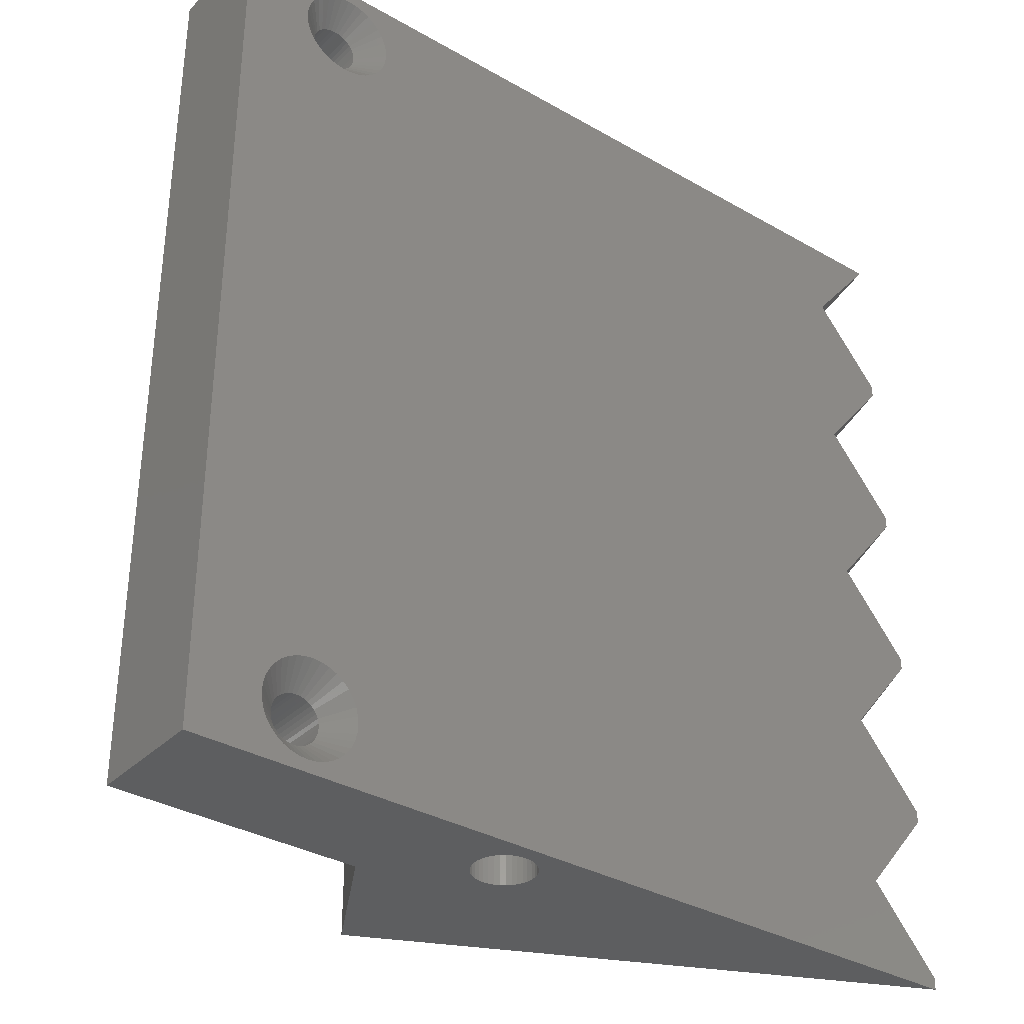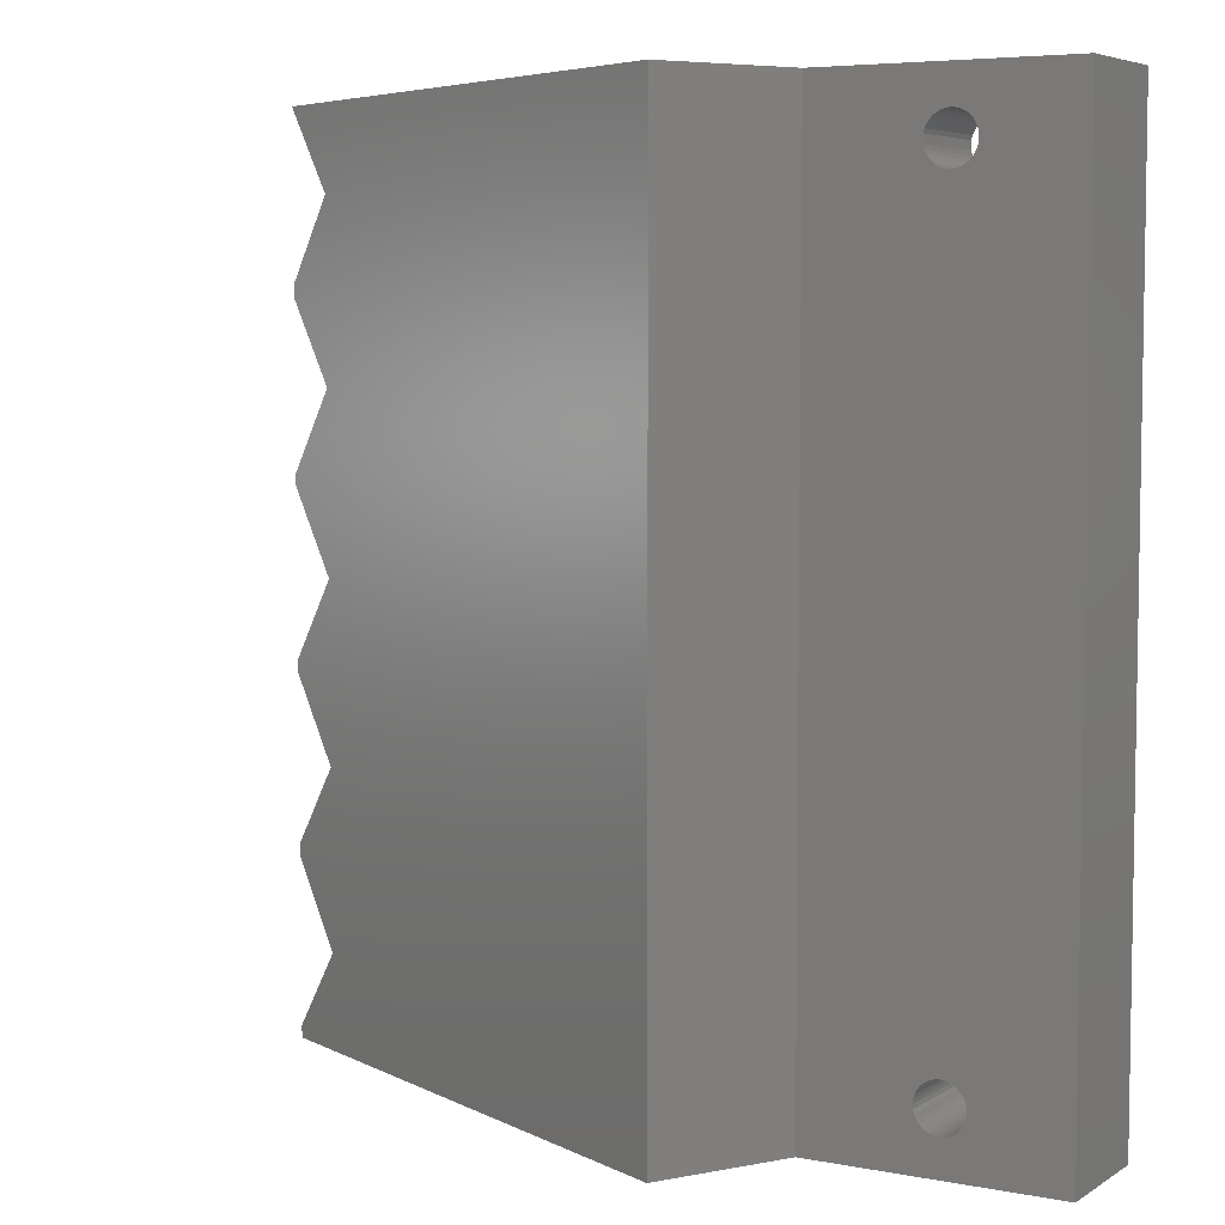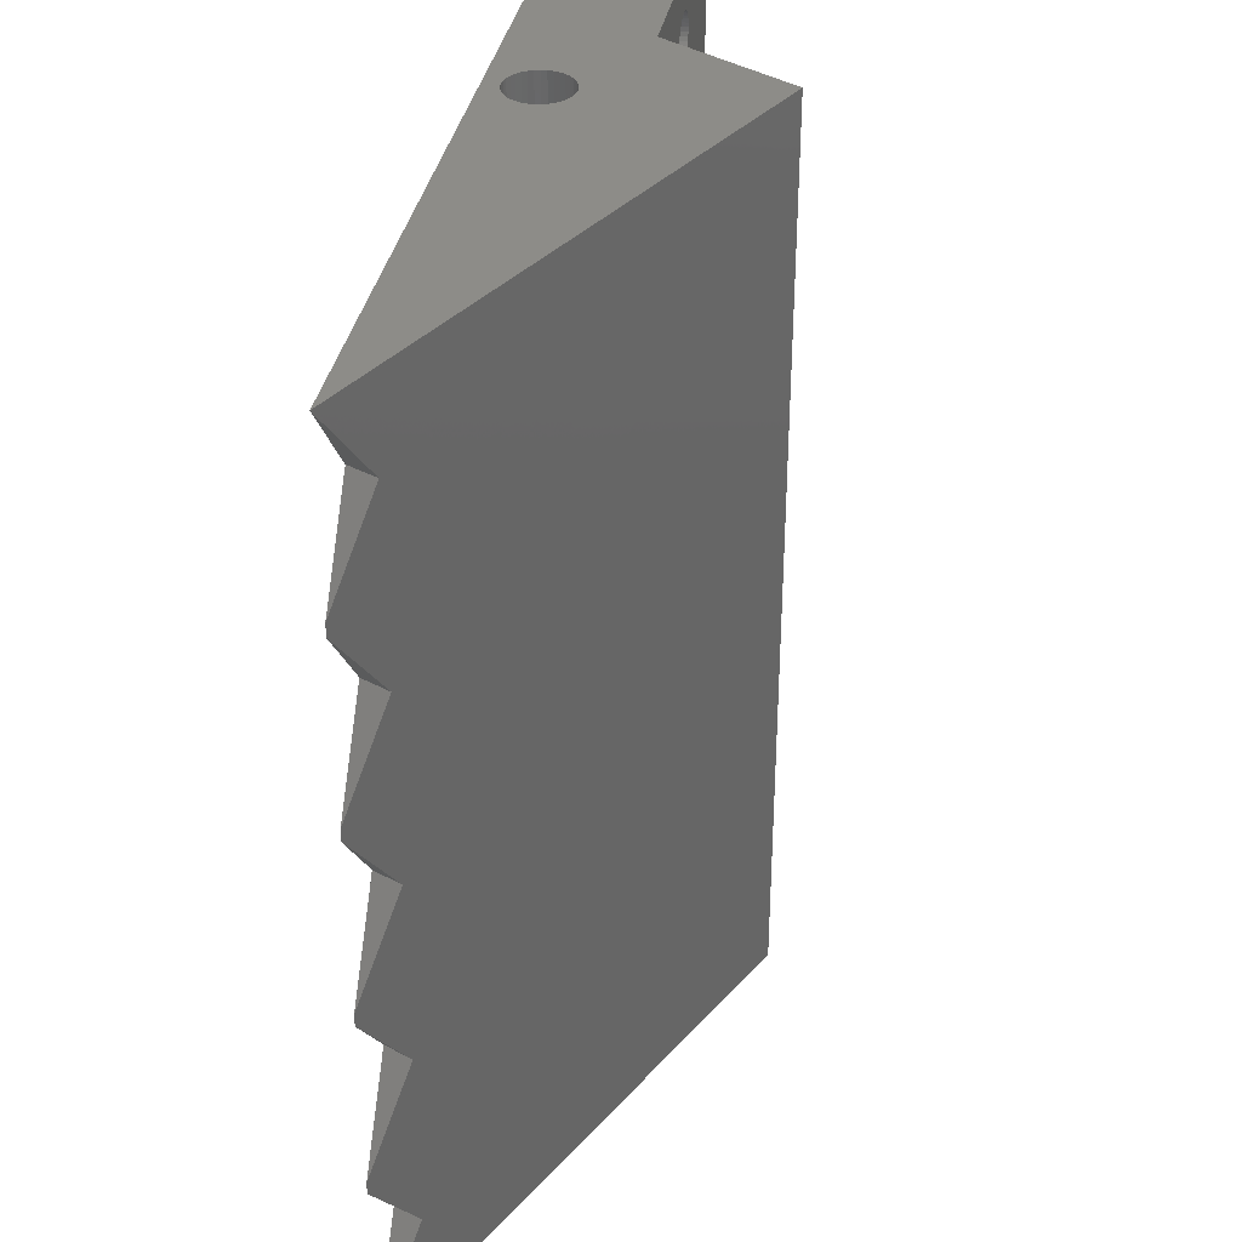
<metadata>
{"format":"stl","ext":"stl","renderer":"f3d","projection":"perspective","resolution":1024,"background":"white","views":[{"elev":-34.2,"azim":-37.7,"up":"+Z"},{"elev":5.7,"azim":-149.7,"up":"+Z"},{"elev":35.8,"azim":100.6,"up":"+Z"}]}
</metadata>
<code>
# stl→obj: 317 verts, 642 faces
v 129.3 20.73 209.3
v 173.3 0.2061 209.3
v 168.6 2.429 202.2
v 173.3 0.2061 195.3
v 173.3 0.2061 194.3
v 168.6 2.429 187.2
v 173.3 0.2061 180.3
v 173.3 0.2061 179.3
v 168.6 2.429 172.2
v 129.3 20.73 134.3
v 173.3 0.2061 135.3
v 173.3 0.2061 134.3
v 168.6 2.429 142.2
v 173.3 0.2061 149.3
v 173.3 0.2061 165.3
v 173.3 0.2061 164.3
v 168.6 2.429 157.2
v 173.3 0.2061 150.3
v 109.9 0.2061 136.2
v 109.4 0.2061 136.7
v 102.7 0.2061 134.3
v 110.5 0.2061 135.8
v 111.1 0.2061 200.5
v 110.5 0.2061 200.8
v 167.5 0.2061 172.2
v 112.5 0.2061 143.3
v 167.5 0.2061 157.2
v 111.8 0.2061 143.2
v 111.8 0.2061 200.4
v 167.5 0.2061 142.2
v 113.2 0.2061 143.2
v 112.5 0.2061 135.3
v 113.2 0.2061 135.4
v 111.8 0.2061 135.4
v 111.1 0.2061 135.5
v 109 0.2061 137.3
v 108.7 0.2061 137.9
v 108.5 0.2061 138.6
v 114.5 0.2061 142.8
v 115.1 0.2061 142.4
v 115.6 0.2061 141.9
v 116 0.2061 141.3
v 108.5 0.2061 139.3
v 108.5 0.2061 140
v 108.7 0.2061 140.7
v 113.9 0.2061 143.1
v 115.1 0.2061 136.2
v 115.6 0.2061 136.7
v 116 0.2061 137.3
v 114.5 0.2061 135.8
v 113.9 0.2061 135.5
v 167.5 0.2061 187.2
v 112.5 0.2061 200.3
v 167.5 0.2061 202.2
v 115.6 0.2061 201.7
v 115.1 0.2061 201.2
v 114.5 0.2061 200.8
v 108.6 0.2061 203.6
v 108.5 0.2061 204.3
v 102.7 0.2061 209.3
v 108.6 0.2061 205
v 116.5 0.2061 139.3
v 116.4 0.2061 138.6
v 116.2 0.2061 137.9
v 108.7 0.2061 202.9
v 109 0.2061 202.3
v 109 0.2061 141.3
v 113.9 0.2061 200.5
v 113.2 0.2061 200.4
v 109.4 0.2061 206.9
v 109.9 0.2061 207.4
v 110.5 0.2061 207.8
v 111.1 0.2061 208.1
v 116.2 0.2061 140.7
v 116.4 0.2061 140
v 109.4 0.2061 141.9
v 109.9 0.2061 142.4
v 110.5 0.2061 142.8
v 108.7 0.2061 205.7
v 109 0.2061 206.3
v 111.8 0.2061 208.2
v 112.5 0.2061 208.3
v 113.2 0.2061 208.2
v 113.9 0.2061 208.1
v 114.5 0.2061 207.8
v 116.4 0.2061 203.6
v 116.3 0.2061 202.9
v 116 0.2061 202.3
v 111.1 0.2061 143.1
v 109.9 0.2061 201.2
v 109.4 0.2061 201.7
v 115.1 0.2061 207.4
v 115.6 0.2061 206.9
v 116 0.2061 206.3
v 116.3 0.2061 205.7
v 116.4 0.2061 205
v 116.5 0.2061 204.3
v 102.7 10.21 134.3
v 102.7 10.21 209.3
v 114.5 10.21 204
v 114.5 10.21 204.3
v 123.4 10.21 209.3
v 114.5 10.21 204.7
v 111 10.21 203
v 111.2 10.21 202.8
v 111.5 10.21 202.6
v 111.8 10.21 202.4
v 112.2 10.21 202.3
v 112.5 10.21 202.3
v 114 10.21 140.6
v 113.8 10.21 140.8
v 113.8 10.21 202.8
v 111.5 10.21 137.6
v 111.8 10.21 137.4
v 114.4 10.21 205
v 114.2 10.21 205.3
v 114 10.21 205.6
v 113.8 10.21 205.8
v 113.5 10.21 206
v 113.2 10.21 206.2
v 114 10.21 203
v 123.4 10.21 134.3
v 114.2 10.21 203.3
v 114.4 10.21 203.6
v 113.2 10.21 137.4
v 113.5 10.21 137.6
v 111.8 10.21 206.2
v 111.5 10.21 206
v 113.5 10.21 141
v 113.2 10.21 202.4
v 113.5 10.21 202.6
v 110.5 10.21 139.7
v 110.5 10.21 139.3
v 112.1 10.21 137.3
v 112.5 10.21 137.3
v 112.8 10.21 137.3
v 113.8 10.21 137.8
v 114 10.21 138
v 114.2 10.21 138.3
v 114.4 10.21 138.6
v 114.5 10.21 139
v 114.5 10.21 139.3
v 111.2 10.21 205.8
v 111 10.21 205.6
v 110.8 10.21 205.3
v 114.5 10.21 139.7
v 114.4 10.21 140
v 114.2 10.21 140.3
v 112.8 10.21 141.3
v 112.5 10.21 141.3
v 110.6 10.21 140
v 110.6 10.21 205
v 110.5 10.21 204.7
v 110.5 10.21 204.3
v 113.2 10.21 141.2
v 112.8 10.21 202.3
v 112.1 10.21 141.3
v 111.8 10.21 141.2
v 111.5 10.21 141
v 111.2 10.21 140.8
v 111 10.21 140.6
v 110.8 10.21 140.3
v 112.8 10.21 206.3
v 112.5 10.21 206.3
v 112.2 10.21 206.3
v 110.5 10.21 204
v 110.6 10.21 203.6
v 110.8 10.21 203.3
v 110.5 10.21 139
v 110.6 10.21 138.6
v 110.8 10.21 138.3
v 111 10.21 138
v 111.2 10.21 137.8
v 132.8 6.571 134.3
v 132.3 6.609 134.3
v 131.9 6.571 134.3
v 131.5 6.456 134.3
v 131.1 6.269 134.3
v 130.7 6.014 134.3
v 129.8 4.508 134.3
v 129.8 4.066 134.3
v 129.8 3.625 134.3
v 133.2 6.456 134.3
v 133.6 6.269 134.3
v 130.4 5.701 134.3
v 130.1 5.338 134.3
v 129.9 4.936 134.3
v 129.9 3.197 134.3
v 130.1 2.795 134.3
v 130.4 2.432 134.3
v 133.2 1.677 134.3
v 133.6 1.864 134.3
v 134.5 2.795 134.3
v 134.7 3.197 134.3
v 134.8 3.625 134.3
v 130.7 2.118 134.3
v 131.1 1.864 134.3
v 131.5 1.677 134.3
v 134 2.118 134.3
v 134.3 2.432 134.3
v 134.9 4.066 134.3
v 134.8 4.508 134.3
v 134.7 4.936 134.3
v 131.9 1.562 134.3
v 132.3 1.523 134.3
v 132.8 1.562 134.3
v 134.5 5.338 134.3
v 134.3 5.701 134.3
v 134 6.014 134.3
v 130.4 2.432 209.3
v 130.1 2.795 209.3
v 134.8 3.625 209.3
v 134.7 3.197 209.3
v 134.5 2.795 209.3
v 134.3 2.432 209.3
v 129.9 3.197 209.3
v 129.8 3.625 209.3
v 129.8 4.066 209.3
v 131.5 1.677 209.3
v 131.1 1.864 209.3
v 131.5 6.456 209.3
v 131.9 6.571 209.3
v 132.3 6.609 209.3
v 132.8 6.571 209.3
v 133.2 6.456 209.3
v 134.5 5.338 209.3
v 134.7 4.936 209.3
v 134 2.118 209.3
v 133.6 1.864 209.3
v 133.2 1.677 209.3
v 130.7 2.118 209.3
v 129.8 4.508 209.3
v 129.9 4.936 209.3
v 130.1 5.338 209.3
v 134.8 4.508 209.3
v 134.9 4.066 209.3
v 132.8 1.562 209.3
v 132.3 1.523 209.3
v 131.9 1.562 209.3
v 130.4 5.701 209.3
v 130.7 6.014 209.3
v 131.1 6.269 209.3
v 133.6 6.269 209.3
v 134 6.014 209.3
v 134.3 5.701 209.3
v 114.5 2.206 139.3
v 114.5 2.206 139
v 114.4 2.206 138.6
v 114.2 2.206 138.3
v 114 2.206 138
v 113.8 2.206 137.8
v 113.5 2.206 137.6
v 113.2 2.206 137.4
v 112.8 2.206 137.3
v 112.5 2.206 137.3
v 112.1 2.206 137.3
v 111.8 2.206 137.4
v 111.5 2.206 137.6
v 111.2 2.206 137.8
v 111 2.206 138
v 110.8 2.206 138.3
v 110.6 2.206 138.6
v 110.5 2.206 139
v 110.5 2.206 139.3
v 110.5 2.206 139.7
v 110.6 2.206 140
v 110.8 2.206 140.3
v 111 2.206 140.6
v 111.2 2.206 140.8
v 111.5 2.206 141
v 111.8 2.206 141.2
v 112.1 2.206 141.3
v 112.5 2.206 141.3
v 112.8 2.206 141.3
v 113.2 2.206 141.2
v 113.5 2.206 141
v 113.8 2.206 140.8
v 114 2.206 140.6
v 114.2 2.206 140.3
v 114.4 2.206 140
v 114.5 2.206 139.7
v 114.5 2.206 204.3
v 114.5 2.206 204
v 114.4 2.206 203.6
v 114.2 2.206 203.3
v 114 2.206 203
v 113.8 2.206 202.8
v 113.5 2.206 202.6
v 113.2 2.206 202.4
v 112.8 2.206 202.3
v 112.5 2.206 202.3
v 112.2 2.206 202.3
v 111.8 2.206 202.4
v 111.5 2.206 202.6
v 111.2 2.206 202.8
v 111 2.206 203
v 110.8 2.206 203.3
v 110.6 2.206 203.6
v 110.5 2.206 204
v 110.5 2.206 204.3
v 110.5 2.206 204.7
v 110.6 2.206 205
v 110.8 2.206 205.3
v 111 2.206 205.6
v 111.2 2.206 205.8
v 111.5 2.206 206
v 111.8 2.206 206.2
v 112.2 2.206 206.3
v 112.5 2.206 206.3
v 112.8 2.206 206.3
v 113.2 2.206 206.2
v 113.5 2.206 206
v 113.8 2.206 205.8
v 114 2.206 205.6
v 114.2 2.206 205.3
v 114.4 2.206 205
v 114.5 2.206 204.7
f 1 2 3
f 3 4 1
f 1 4 5
f 1 5 6
f 7 8 6
f 6 8 9
f 6 9 1
f 1 9 10
f 11 12 13
f 13 12 10
f 13 10 14
f 15 16 9
f 9 16 17
f 9 17 10
f 10 17 18
f 10 18 14
f 19 20 21
f 19 21 22
f 23 24 25
f 14 18 26
f 26 18 27
f 26 27 28
f 23 25 29
f 14 26 30
f 30 26 31
f 30 31 11
f 32 21 33
f 33 21 12
f 32 34 21
f 21 34 35
f 21 35 22
f 20 36 21
f 21 36 37
f 21 37 38
f 39 40 12
f 12 40 41
f 12 41 42
f 38 43 21
f 21 43 44
f 21 44 45
f 11 31 12
f 12 31 46
f 12 46 39
f 47 12 48
f 48 12 49
f 47 50 12
f 12 50 51
f 12 51 33
f 8 7 25
f 25 7 52
f 25 52 29
f 29 52 53
f 4 54 5
f 5 54 55
f 5 55 52
f 52 55 56
f 52 56 57
f 58 59 60
f 60 59 61
f 62 63 12
f 12 63 64
f 12 64 49
f 58 60 65
f 65 60 21
f 65 21 66
f 66 21 45
f 66 45 67
f 57 68 52
f 52 68 69
f 52 69 53
f 70 71 60
f 60 71 72
f 60 72 73
f 42 74 12
f 12 74 75
f 12 75 62
f 67 76 66
f 66 76 77
f 66 77 78
f 61 79 60
f 60 79 80
f 60 80 70
f 73 81 60
f 60 81 82
f 60 82 2
f 82 83 2
f 2 83 84
f 2 84 85
f 86 87 54
f 54 87 88
f 54 88 55
f 16 15 27
f 27 15 25
f 27 25 28
f 28 25 24
f 28 24 89
f 89 24 90
f 89 90 78
f 78 90 91
f 78 91 66
f 85 92 2
f 2 92 93
f 2 93 94
f 94 95 2
f 2 95 96
f 2 96 54
f 54 96 97
f 54 97 86
f 98 21 99
f 99 21 60
f 100 101 102
f 102 101 103
f 104 105 98
f 98 105 106
f 106 107 98
f 98 107 108
f 98 108 109
f 110 111 112
f 113 114 98
f 103 115 102
f 102 115 116
f 102 116 117
f 117 118 102
f 102 118 119
f 102 119 120
f 112 121 122
f 122 121 123
f 122 123 102
f 102 123 124
f 102 124 100
f 122 125 126
f 99 127 128
f 129 130 111
f 111 130 131
f 111 131 112
f 98 132 133
f 114 134 98
f 98 134 135
f 98 135 122
f 122 135 136
f 122 136 125
f 126 137 122
f 122 137 138
f 122 138 139
f 139 140 122
f 122 140 141
f 122 141 142
f 128 143 99
f 99 143 144
f 99 144 145
f 142 146 122
f 122 146 147
f 122 147 112
f 112 147 148
f 112 148 110
f 149 150 109
f 132 98 151
f 145 152 99
f 99 152 153
f 99 153 154
f 129 155 130
f 130 155 149
f 130 149 156
f 156 149 109
f 150 157 109
f 109 157 158
f 109 158 159
f 159 160 109
f 109 160 161
f 109 161 98
f 98 161 162
f 98 162 151
f 120 163 102
f 102 163 164
f 102 164 99
f 99 164 165
f 99 165 127
f 154 166 99
f 99 166 167
f 99 167 98
f 98 167 168
f 98 168 104
f 133 169 98
f 98 169 170
f 98 170 171
f 171 172 98
f 98 172 173
f 98 173 113
f 10 122 1
f 1 122 102
f 174 175 122
f 122 175 176
f 176 177 122
f 122 177 178
f 122 178 179
f 98 180 21
f 21 180 181
f 21 181 182
f 174 122 183
f 183 122 10
f 183 10 184
f 179 185 122
f 122 185 186
f 122 186 98
f 98 186 187
f 98 187 180
f 182 188 21
f 21 188 189
f 21 189 190
f 12 191 192
f 193 194 12
f 12 194 195
f 190 196 21
f 21 196 197
f 21 197 198
f 192 199 12
f 12 199 200
f 12 200 193
f 195 201 12
f 12 201 202
f 12 202 203
f 198 204 21
f 21 204 205
f 21 205 12
f 12 205 206
f 12 206 191
f 203 207 12
f 12 207 208
f 12 208 10
f 10 208 209
f 10 209 184
f 102 210 211
f 212 213 2
f 2 213 214
f 2 214 215
f 211 216 102
f 102 216 217
f 102 217 218
f 219 220 60
f 1 221 222
f 222 223 1
f 1 223 224
f 1 224 225
f 226 227 2
f 215 228 2
f 2 228 229
f 2 229 230
f 102 99 210
f 210 99 60
f 210 60 231
f 231 60 220
f 218 232 102
f 102 232 233
f 102 233 234
f 227 235 2
f 2 235 236
f 2 236 212
f 230 237 2
f 2 237 238
f 2 238 60
f 60 238 239
f 60 239 219
f 234 240 102
f 102 240 241
f 102 241 1
f 1 241 242
f 1 242 221
f 225 243 1
f 1 243 244
f 1 244 2
f 2 244 245
f 2 245 226
f 246 142 247
f 247 142 141
f 247 141 248
f 248 141 140
f 248 140 249
f 249 140 139
f 249 139 250
f 250 139 138
f 250 138 251
f 251 138 137
f 251 137 252
f 252 137 126
f 252 126 253
f 253 126 125
f 253 125 254
f 254 125 136
f 254 136 255
f 255 136 135
f 255 135 256
f 256 135 134
f 256 134 257
f 257 134 114
f 257 114 258
f 258 114 113
f 258 113 259
f 259 113 173
f 259 173 260
f 260 173 172
f 260 172 261
f 261 172 171
f 261 171 262
f 262 171 170
f 262 170 263
f 263 170 169
f 263 169 264
f 264 169 133
f 264 133 265
f 265 133 132
f 265 132 266
f 266 132 151
f 266 151 267
f 267 151 162
f 267 162 268
f 268 162 161
f 268 161 269
f 269 161 160
f 269 160 270
f 270 160 159
f 270 159 271
f 271 159 158
f 271 158 272
f 272 158 157
f 272 157 273
f 273 157 150
f 273 150 274
f 274 150 149
f 274 149 275
f 275 149 155
f 275 155 276
f 276 155 129
f 276 129 277
f 277 129 111
f 277 111 278
f 278 111 110
f 278 110 279
f 279 110 148
f 279 148 280
f 280 148 147
f 280 147 281
f 281 147 146
f 281 146 246
f 246 146 142
f 282 101 283
f 283 101 100
f 283 100 284
f 284 100 124
f 284 124 285
f 285 124 123
f 285 123 286
f 286 123 121
f 286 121 287
f 287 121 112
f 287 112 288
f 288 112 131
f 288 131 289
f 289 131 130
f 289 130 290
f 290 130 156
f 290 156 291
f 291 156 109
f 291 109 292
f 292 109 108
f 292 108 293
f 293 108 107
f 293 107 294
f 294 107 106
f 294 106 295
f 295 106 105
f 295 105 296
f 296 105 104
f 296 104 297
f 297 104 168
f 297 168 298
f 298 168 167
f 298 167 299
f 299 167 166
f 299 166 300
f 300 166 154
f 300 154 301
f 301 154 153
f 301 153 302
f 302 153 152
f 302 152 303
f 303 152 145
f 303 145 304
f 304 145 144
f 304 144 305
f 305 144 143
f 305 143 306
f 306 143 128
f 306 128 307
f 307 128 127
f 307 127 308
f 308 127 165
f 308 165 309
f 309 165 164
f 309 164 310
f 310 164 163
f 310 163 311
f 311 163 120
f 311 120 312
f 312 120 119
f 312 119 313
f 313 119 118
f 313 118 314
f 314 118 117
f 314 117 315
f 315 117 116
f 315 116 316
f 316 116 115
f 316 115 317
f 317 115 103
f 317 103 282
f 282 103 101
f 13 14 30
f 13 30 11
f 17 16 27
f 17 27 18
f 9 8 25
f 9 25 15
f 6 5 52
f 6 52 7
f 3 2 54
f 3 54 4
f 201 236 202
f 202 236 235
f 202 235 203
f 203 235 227
f 203 227 207
f 207 227 226
f 207 226 208
f 208 226 245
f 208 245 209
f 209 245 244
f 209 244 184
f 184 244 243
f 184 243 183
f 183 243 225
f 183 225 174
f 174 225 224
f 174 224 175
f 175 224 223
f 175 223 176
f 176 223 222
f 176 222 177
f 177 222 221
f 177 221 178
f 178 221 242
f 178 242 179
f 179 242 241
f 179 241 185
f 185 241 240
f 185 240 186
f 186 240 234
f 186 234 187
f 187 234 233
f 187 233 180
f 180 233 232
f 180 232 181
f 181 232 218
f 181 218 182
f 182 218 217
f 182 217 188
f 188 217 216
f 188 216 189
f 189 216 211
f 189 211 190
f 190 211 210
f 190 210 196
f 196 210 231
f 196 231 197
f 197 231 220
f 197 220 198
f 198 220 219
f 198 219 204
f 204 219 239
f 204 239 205
f 205 239 238
f 205 238 206
f 206 238 237
f 206 237 191
f 191 237 230
f 191 230 192
f 192 230 229
f 192 229 199
f 199 229 228
f 199 228 200
f 200 228 215
f 200 215 193
f 193 215 214
f 193 214 194
f 194 214 213
f 194 213 195
f 195 213 212
f 195 212 201
f 201 212 236
f 263 38 262
f 262 38 37
f 262 37 261
f 261 37 36
f 261 36 260
f 260 36 20
f 260 20 259
f 259 20 19
f 259 19 258
f 258 19 22
f 258 22 257
f 257 22 35
f 257 35 256
f 256 35 34
f 256 34 255
f 255 34 32
f 255 32 254
f 254 32 33
f 254 33 253
f 253 33 51
f 253 51 252
f 252 51 50
f 252 50 251
f 251 50 47
f 251 47 250
f 250 47 48
f 250 48 249
f 249 48 49
f 249 49 248
f 248 49 64
f 248 64 247
f 247 64 63
f 247 63 246
f 246 63 62
f 246 62 281
f 281 62 75
f 281 75 280
f 280 75 74
f 280 74 279
f 279 74 42
f 279 42 278
f 278 42 41
f 278 41 277
f 277 41 40
f 277 40 276
f 276 40 39
f 276 39 275
f 275 39 46
f 275 46 274
f 274 46 31
f 274 31 273
f 273 31 26
f 273 26 272
f 272 26 28
f 272 28 271
f 271 28 89
f 271 89 270
f 270 89 78
f 270 78 269
f 269 78 77
f 269 77 268
f 268 77 76
f 268 76 267
f 267 76 67
f 267 67 266
f 266 67 45
f 266 45 265
f 265 45 44
f 265 44 264
f 264 44 43
f 264 43 263
f 263 43 38
f 299 58 298
f 298 58 65
f 298 65 297
f 297 65 66
f 297 66 296
f 296 66 91
f 296 91 295
f 295 91 90
f 295 90 294
f 294 90 24
f 294 24 293
f 293 24 23
f 293 23 292
f 292 23 29
f 292 29 291
f 291 29 53
f 291 53 290
f 290 53 69
f 290 69 289
f 289 69 68
f 289 68 288
f 288 68 57
f 288 57 287
f 287 57 56
f 287 56 286
f 286 56 55
f 286 55 285
f 285 55 88
f 285 88 284
f 284 88 87
f 284 87 283
f 283 87 86
f 283 86 282
f 282 86 97
f 282 97 317
f 317 97 96
f 317 96 316
f 316 96 95
f 316 95 315
f 315 95 94
f 315 94 314
f 314 94 93
f 314 93 313
f 313 93 92
f 313 92 312
f 312 92 85
f 312 85 311
f 311 85 84
f 311 84 310
f 310 84 83
f 310 83 309
f 309 83 82
f 309 82 308
f 308 82 81
f 308 81 307
f 307 81 73
f 307 73 306
f 306 73 72
f 306 72 305
f 305 72 71
f 305 71 304
f 304 71 70
f 304 70 303
f 303 70 80
f 303 80 302
f 302 80 79
f 302 79 301
f 301 79 61
f 301 61 300
f 300 61 59
f 300 59 299
f 299 59 58

</code>
